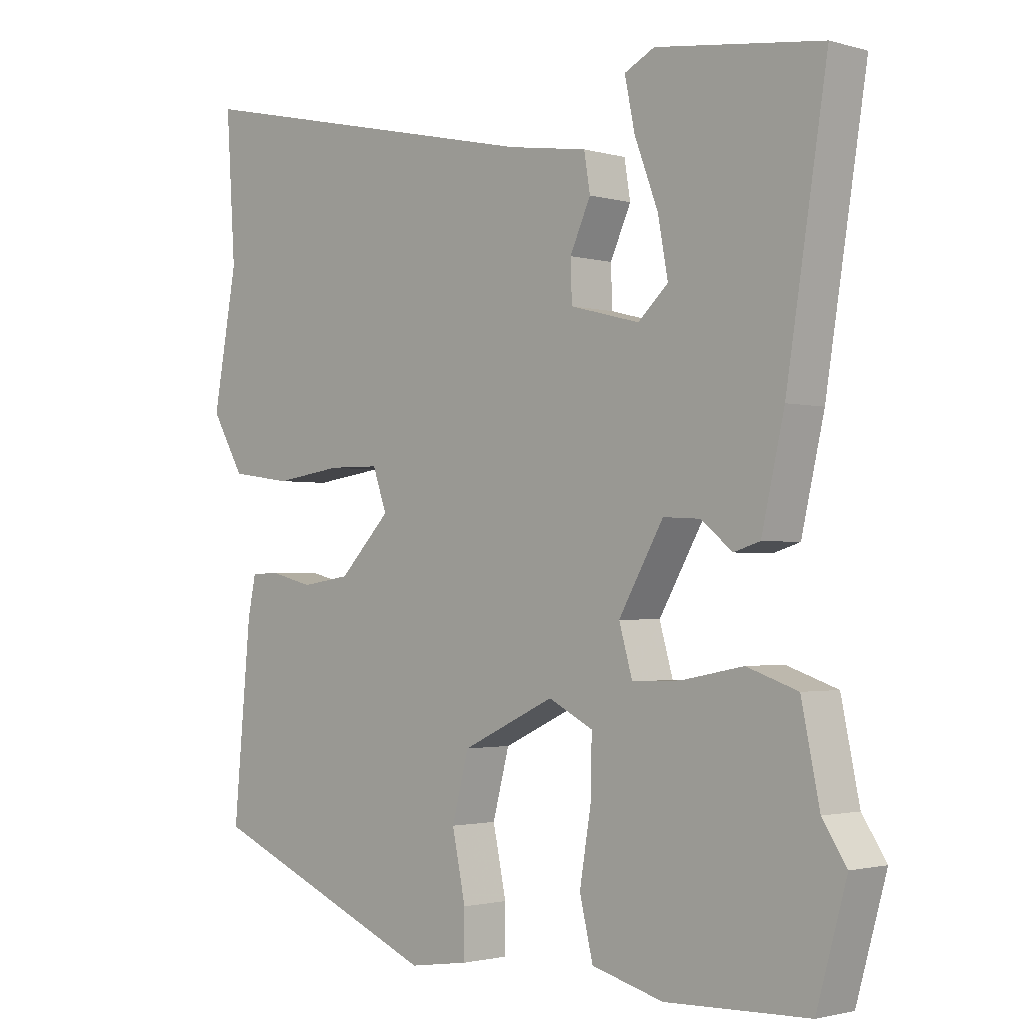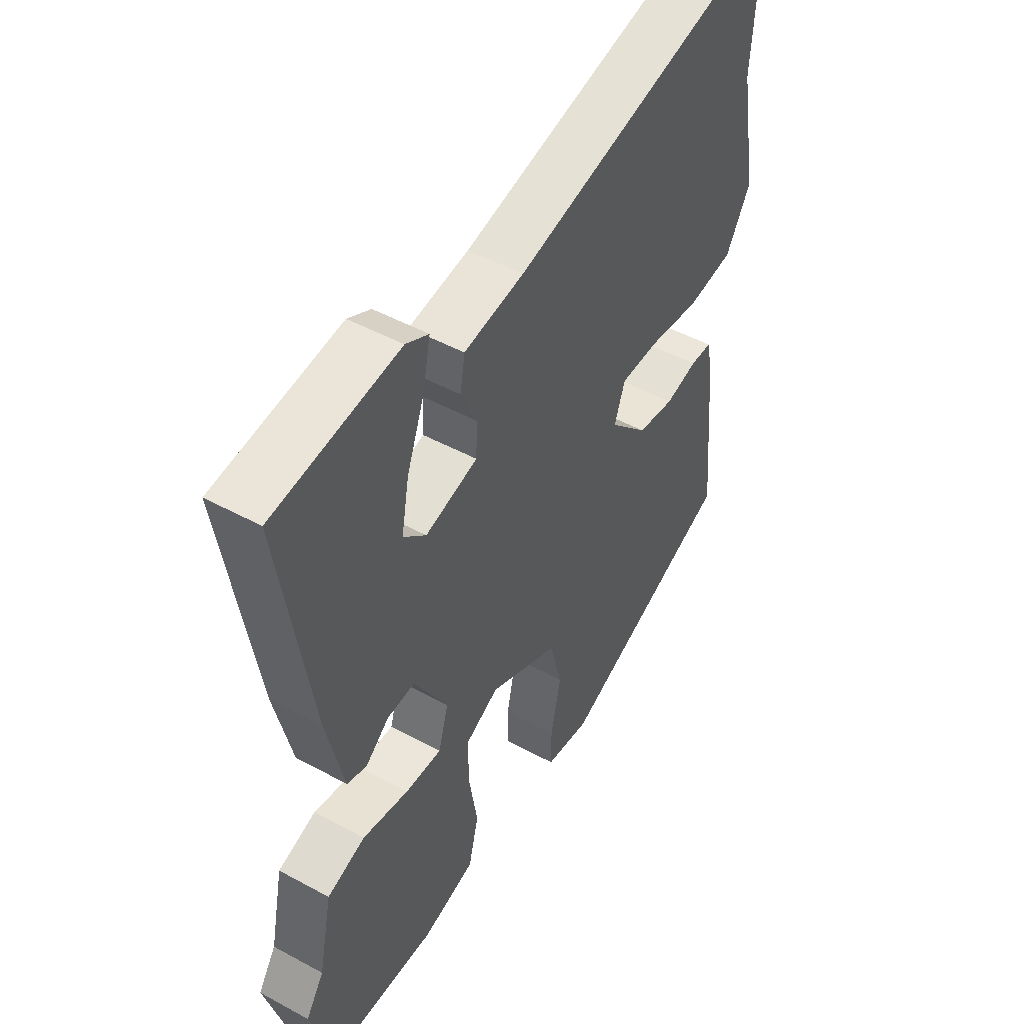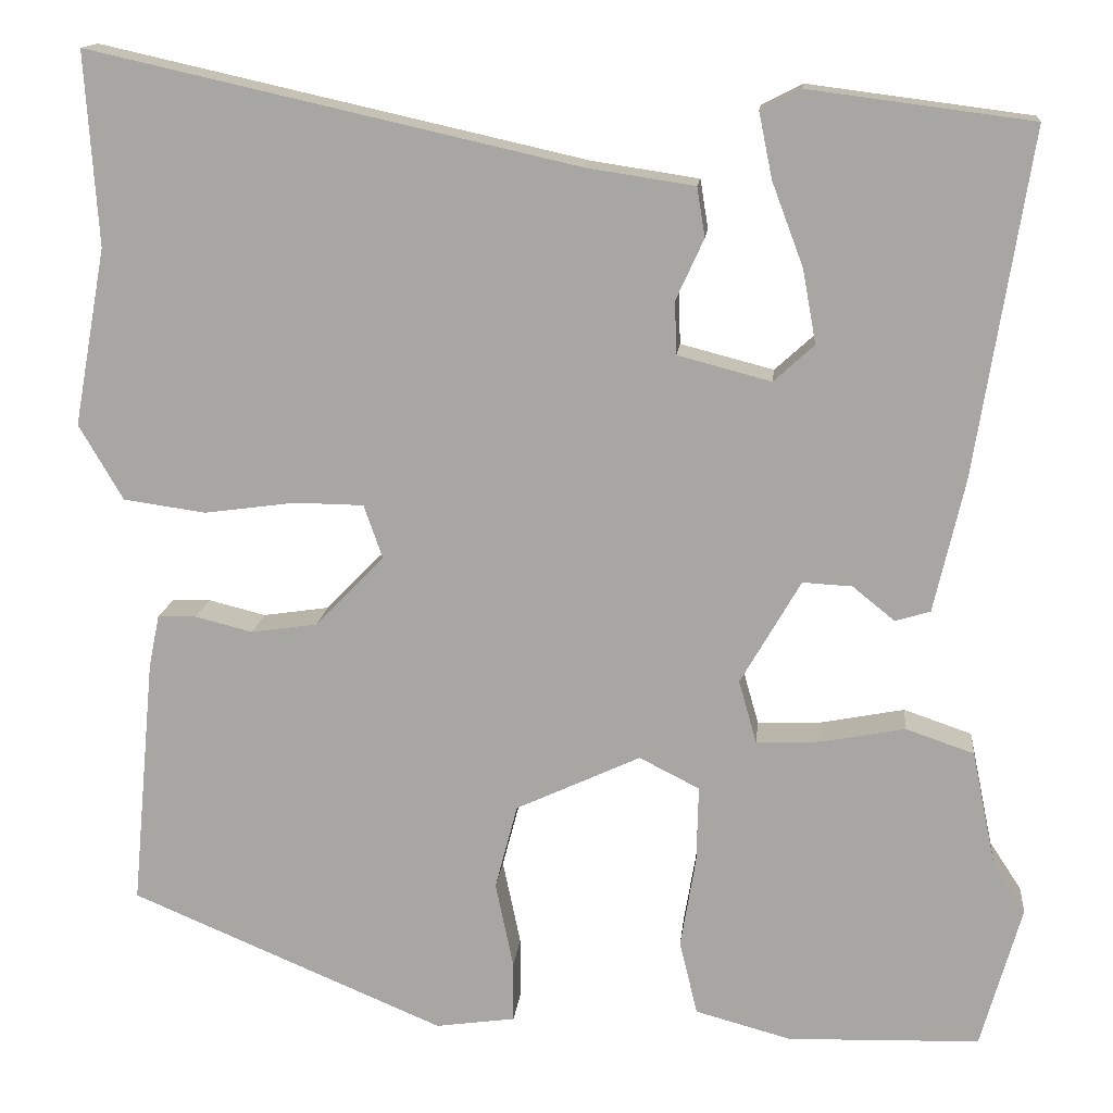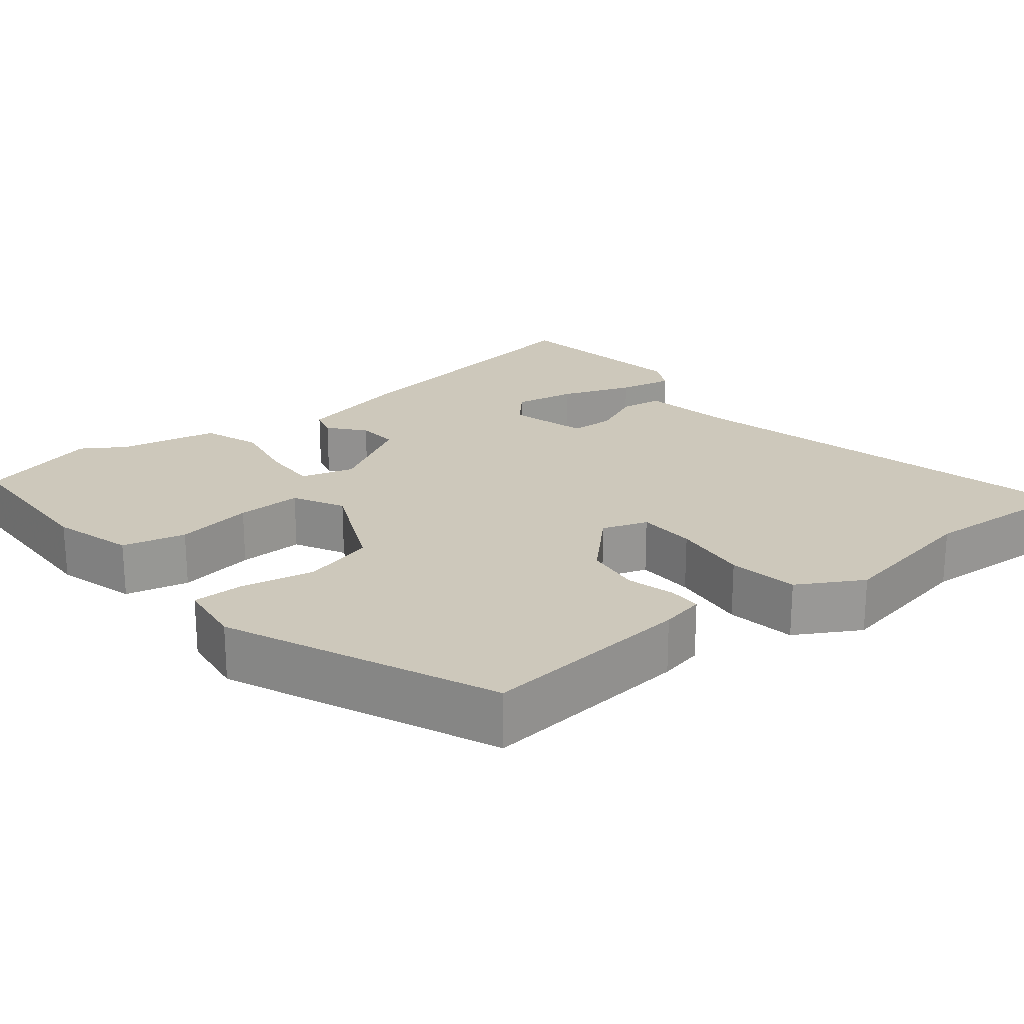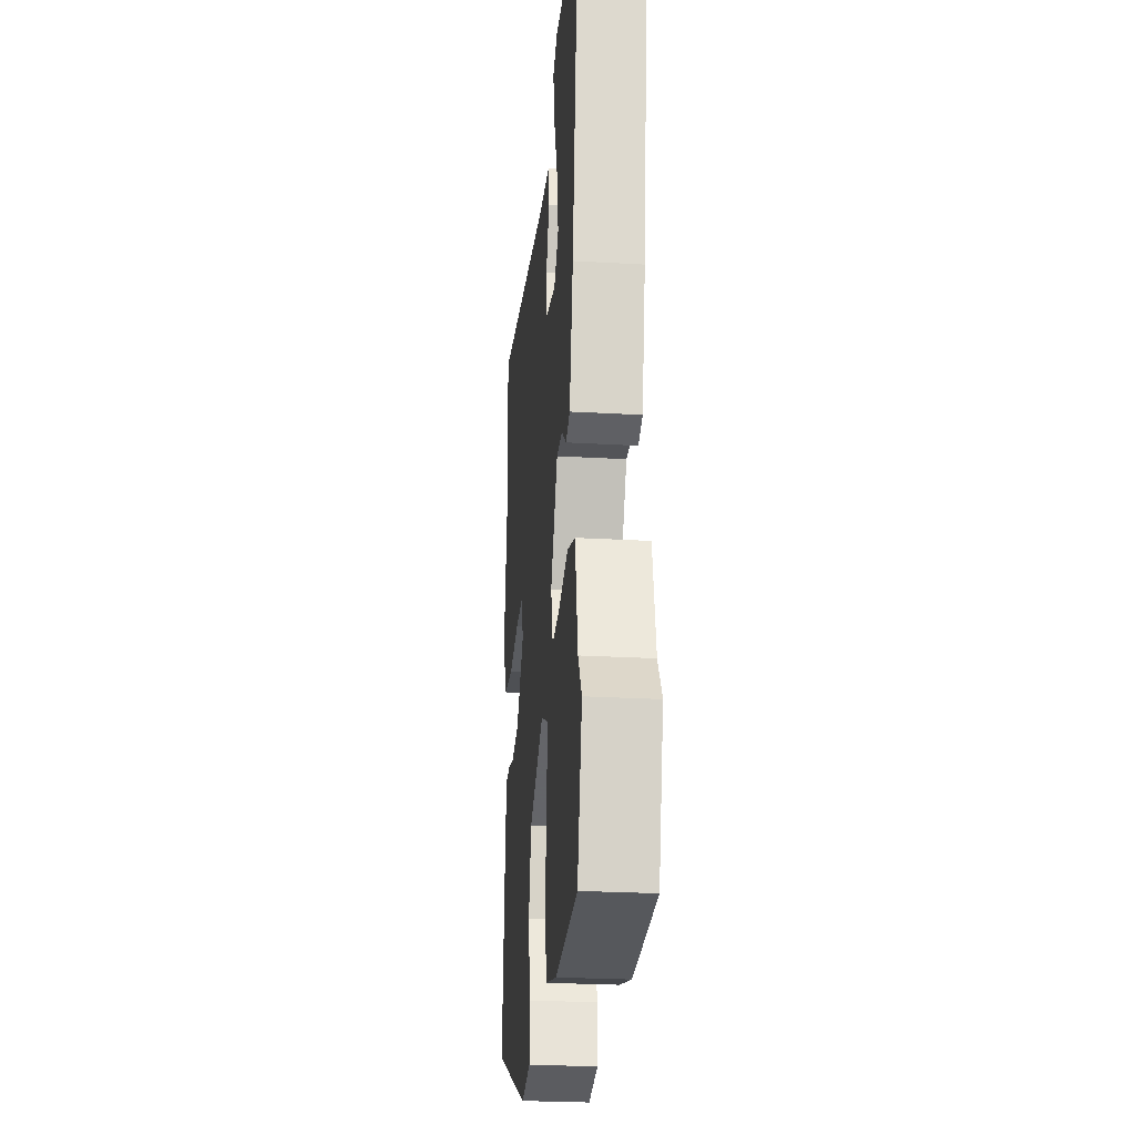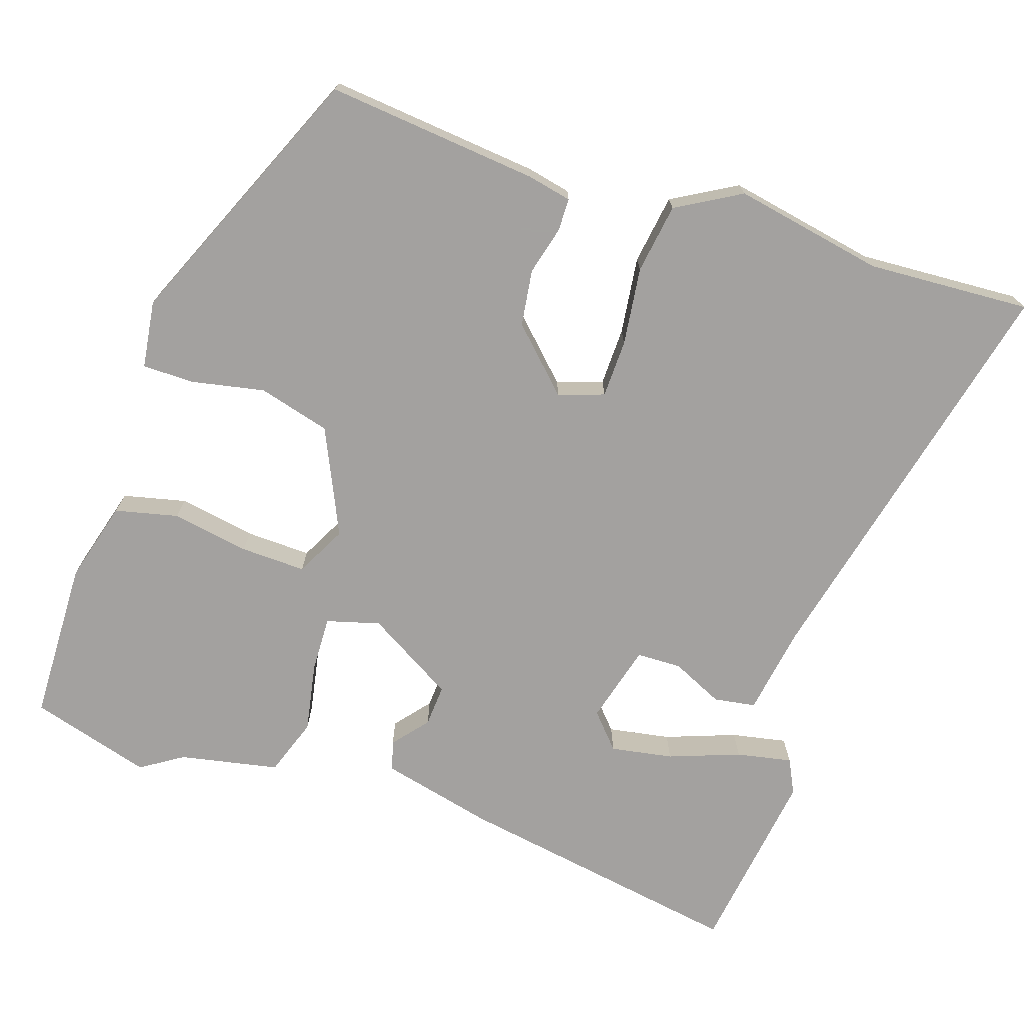
<metadata>
{"format":"obj","ext":"obj","renderer":"f3d","projection":"perspective","resolution":1024,"background":"white","views":[{"elev":-1.9,"azim":44.8,"up":"+Z"},{"elev":48.3,"azim":121.3,"up":"+Z"},{"elev":14.6,"azim":5.9,"up":"+Z"},{"elev":21.8,"azim":-129.3,"up":"+Y"},{"elev":-26.5,"azim":84.9,"up":"+Z"},{"elev":-72.3,"azim":-108.8,"up":"+Y"}]}
</metadata>
<code>
v -0.491 0.07 0.361
v -0.505 0.07 0.576
v 0.039 0.07 0.454
v 0.158 0.07 0.436
v 0.167 0.07 0.381
v 0.136 0.07 0.313
v 0.138 0.07 0.254
v 0.242 0.07 0.227
v 0.287 0.07 0.268
v 0.272 0.07 0.35
v 0.237 0.07 0.443
v 0.222 0.07 0.516
v 0.267 0.07 0.539
v 0.515 0.07 0.507
v 0.454 0.07 0.123
v 0.42 0.07 -0.025
v 0.381 0.07 -0.037
v 0.334 0.07 0.001
v 0.279 0.07 0.004
v 0.212 0.07 -0.112
v 0.232 0.07 -0.182
v 0.305 0.07 -0.179
v 0.397 0.07 -0.161
v 0.473 0.07 -0.187
v 0.5 0.07 -0.317
v 0.536 0.07 -0.372
v 0.491 0.07 -0.532
v 0.277 0.07 -0.539
v 0.17 0.07 -0.51
v 0.15 0.07 -0.427
v 0.167 0.07 -0.325
v 0.169 0.07 -0.239
v 0.102 0.07 -0.205
v -0.037 0.07 -0.27
v -0.062 0.07 -0.365
v -0.042 0.07 -0.461
v -0.042 0.07 -0.529
v -0.131 0.07 -0.542
v -0.482 0.07 -0.394
v -0.456 0.07 -0.114
v -0.444 0.07 -0.056
v -0.401 0.07 -0.055
v -0.337 0.07 -0.071
v -0.263 0.07 -0.06
v -0.186 0.07 0.019
v -0.207 0.07 0.079
v -0.284 0.07 0.08
v -0.386 0.07 0.066
v -0.478 0.07 0.079
v -0.527 0.07 0.163
v -0.491 0 0.361
v -0.505 0 0.576
v 0.039 0 0.454
v 0.158 0 0.436
v 0.167 0 0.381
v 0.136 0 0.313
v 0.138 0 0.254
v 0.242 0 0.227
v 0.287 0 0.268
v 0.272 0 0.35
v 0.237 0 0.443
v 0.222 0 0.516
v 0.267 0 0.539
v 0.515 0 0.507
v 0.454 0 0.123
v 0.42 0 -0.025
v 0.381 0 -0.037
v 0.334 0 0.001
v 0.279 0 0.004
v 0.212 0 -0.112
v 0.232 0 -0.182
v 0.305 0 -0.179
v 0.397 0 -0.161
v 0.473 0 -0.187
v 0.5 0 -0.317
v 0.536 0 -0.372
v 0.491 0 -0.532
v 0.277 0 -0.539
v 0.17 0 -0.51
v 0.15 0 -0.427
v 0.167 0 -0.325
v 0.169 0 -0.239
v 0.102 0 -0.205
v -0.037 0 -0.27
v -0.062 0 -0.365
v -0.042 0 -0.461
v -0.042 0 -0.529
v -0.131 0 -0.542
v -0.482 0 -0.394
v -0.456 0 -0.114
v -0.444 0 -0.056
v -0.401 0 -0.055
v -0.337 0 -0.071
v -0.263 0 -0.06
v -0.186 0 0.019
v -0.207 0 0.079
v -0.284 0 0.08
v -0.386 0 0.066
v -0.478 0 0.079
v -0.527 0 0.163
f 49 50 1
f 48 49 1
f 47 48 1
f 1 2 3
f 47 1 3
f 46 47 3
f 4 5 6
f 3 4 6
f 46 3 6
f 45 46 6
f 44 45 6 7
f 41 42 43
f 40 41 43
f 39 40 43
f 38 39 43
f 37 38 43
f 36 37 43
f 35 36 43
f 34 35 43 44
f 44 7 8
f 34 44 8
f 33 34 8
f 29 30 31
f 28 29 31
f 27 28 31
f 26 27 31
f 25 26 31
f 25 31 32
f 24 25 32
f 23 24 32
f 22 23 32
f 21 22 32 33
f 16 17 18
f 15 16 18
f 14 15 18
f 13 14 18
f 10 11 12 13
f 9 10 13
f 9 13 18
f 8 9 18 19
f 20 21 33
f 8 19 20 33
f 51 100 99
f 51 99 98
f 51 98 97
f 53 52 51
f 53 51 97
f 53 97 96
f 56 55 54
f 56 54 53
f 56 53 96
f 56 96 95
f 57 56 95 94
f 93 92 91
f 93 91 90
f 93 90 89
f 93 89 88
f 93 88 87
f 93 87 86
f 93 86 85
f 94 93 85 84
f 58 57 94
f 58 94 84
f 58 84 83
f 81 80 79
f 81 79 78
f 81 78 77
f 81 77 76
f 81 76 75
f 82 81 75
f 82 75 74
f 82 74 73
f 82 73 72
f 83 82 72 71
f 68 67 66
f 68 66 65
f 68 65 64
f 68 64 63
f 63 62 61 60
f 63 60 59
f 68 63 59
f 69 68 59 58
f 83 71 70
f 83 70 69 58
f 1 51 52 2
f 2 52 53 3
f 3 53 54 4
f 4 54 55 5
f 5 55 56 6
f 6 56 57 7
f 7 57 58 8
f 8 58 59 9
f 9 59 60 10
f 10 60 61 11
f 11 61 62 12
f 12 62 63 13
f 13 63 64 14
f 14 64 65 15
f 15 65 66 16
f 16 66 67 17
f 17 67 68 18
f 18 68 69 19
f 19 69 70 20
f 20 70 71 21
f 21 71 72 22
f 22 72 73 23
f 23 73 74 24
f 24 74 75 25
f 25 75 76 26
f 26 76 77 27
f 27 77 78 28
f 28 78 79 29
f 29 79 80 30
f 30 80 81 31
f 31 81 82 32
f 32 82 83 33
f 33 83 84 34
f 34 84 85 35
f 35 85 86 36
f 36 86 87 37
f 37 87 88 38
f 38 88 89 39
f 39 89 90 40
f 40 90 91 41
f 41 91 92 42
f 42 92 93 43
f 43 93 94 44
f 44 94 95 45
f 45 95 96 46
f 46 96 97 47
f 47 97 98 48
f 48 98 99 49
f 49 99 100 50
f 50 100 51 1

</code>
